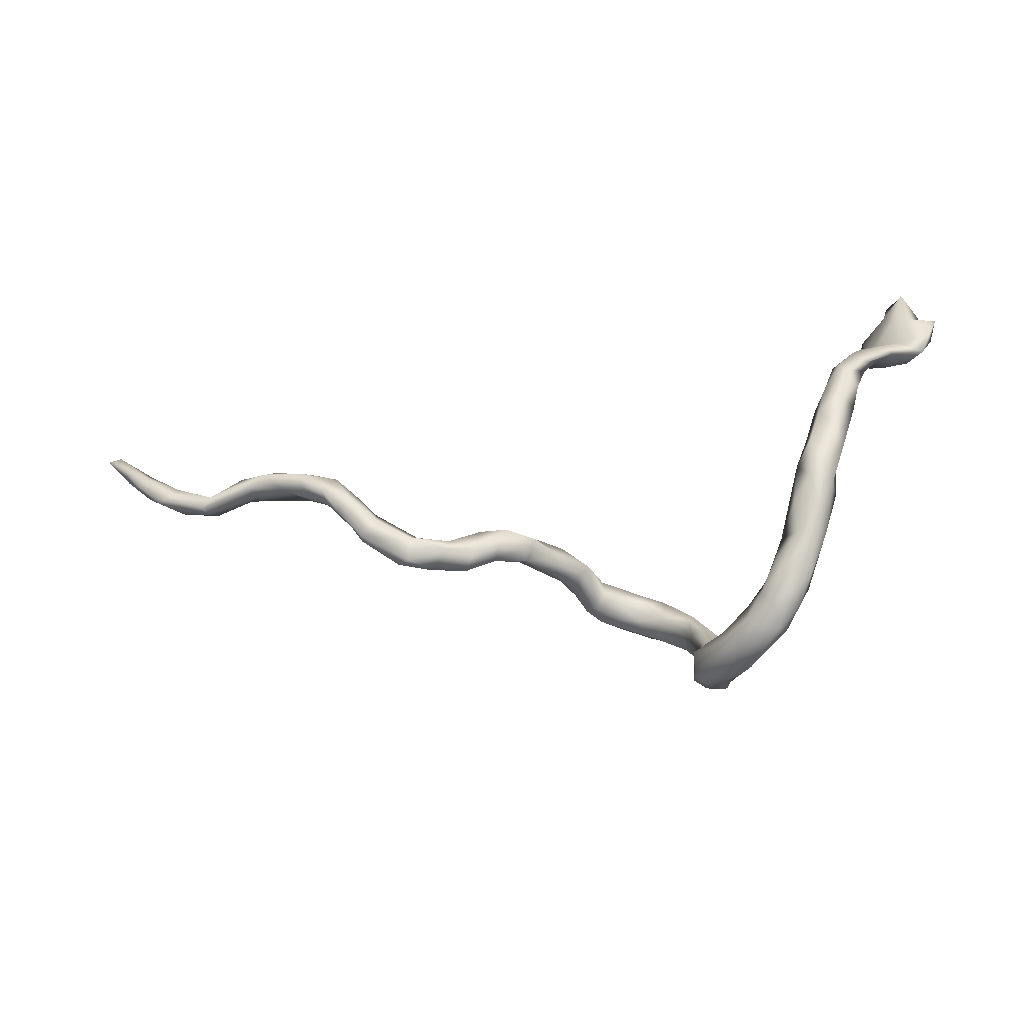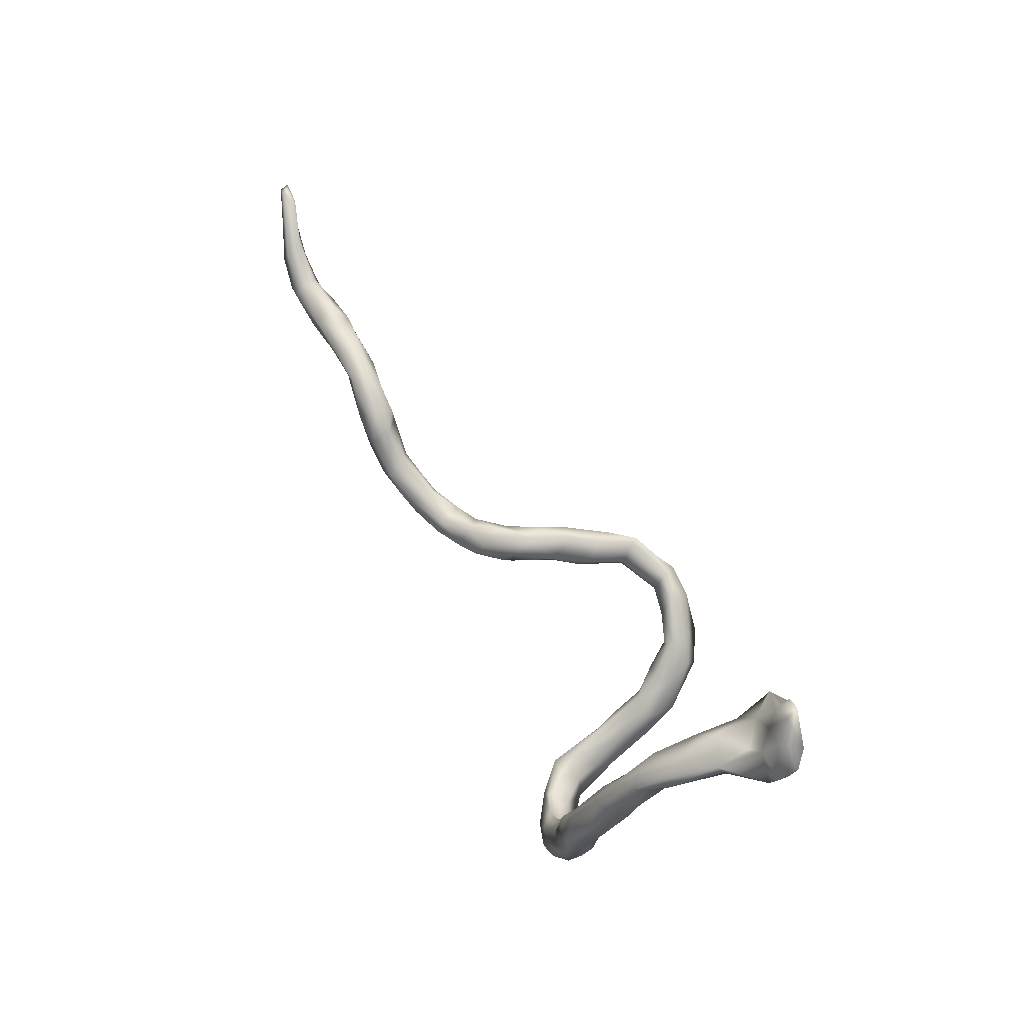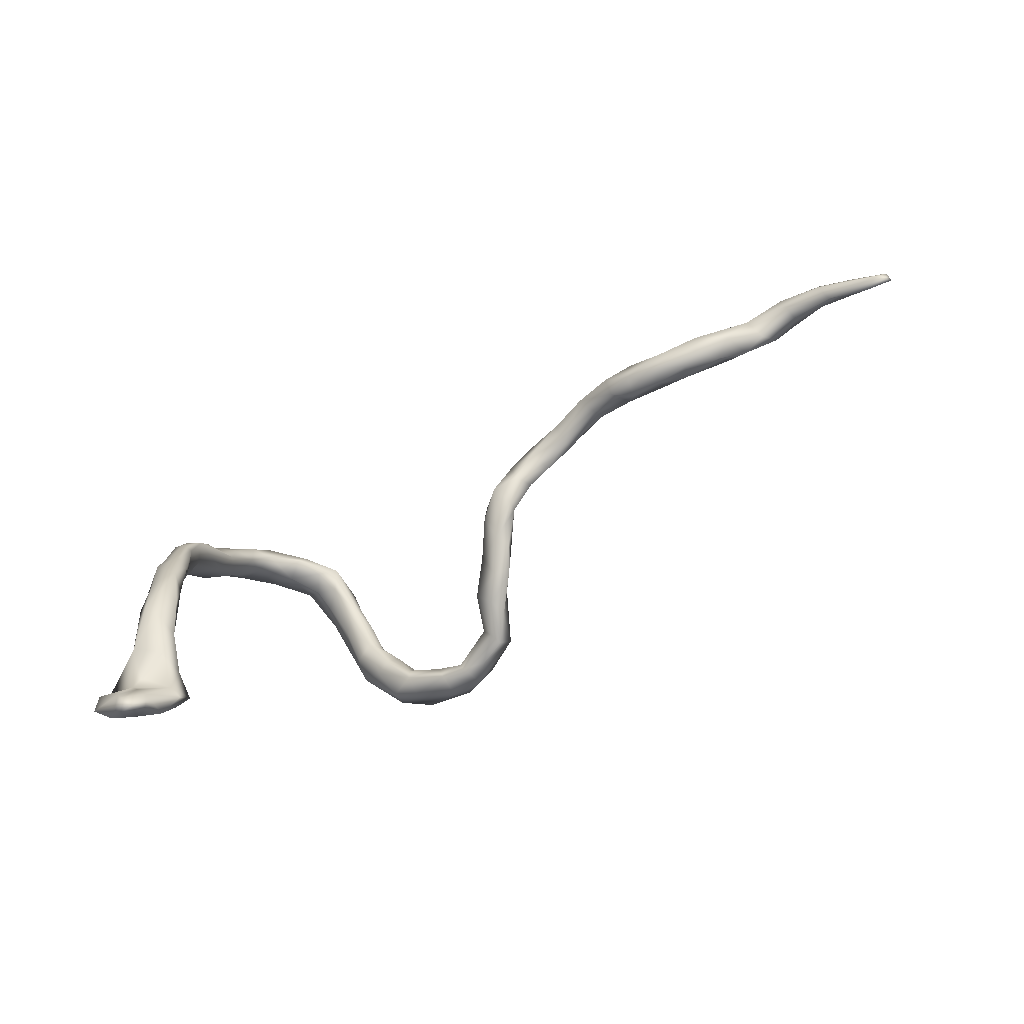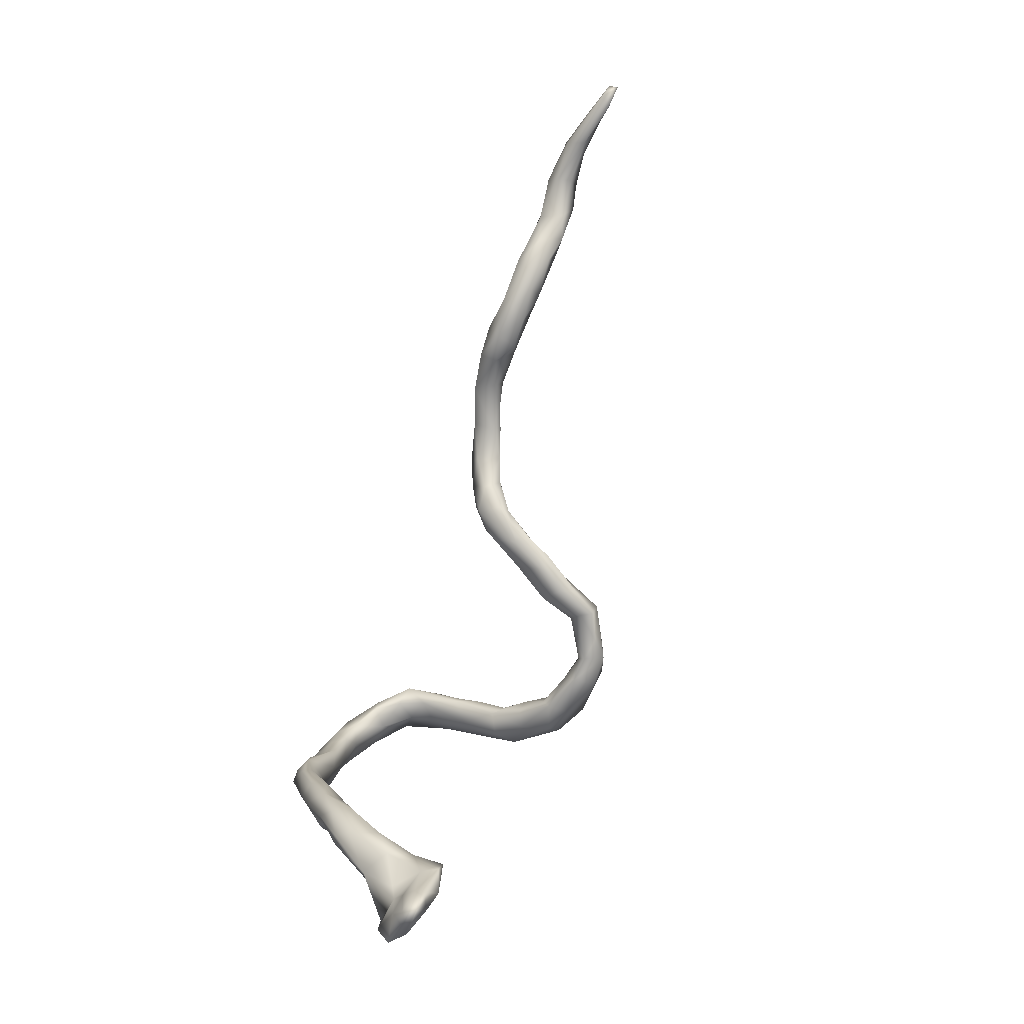
<metadata>
{"format":"obj","ext":"obj","renderer":"f3d","projection":"perspective","resolution":1024,"background":"white","views":[{"elev":-22.4,"azim":12.7,"up":"+Y"},{"elev":58.1,"azim":58.7,"up":"+Y"},{"elev":79.6,"azim":152.4,"up":"+Y"},{"elev":79.2,"azim":106.7,"up":"+Y"}]}
</metadata>
<code>
v -0.7631 0.1423 0.02208
v -0.7605 0.1301 0.04798
v -0.8064 0.1521 0.03061
v -0.5543 0.1069 0.07027
v -0.7084 0.08711 0.06407
v -0.7323 0.07916 0.06021
v -0.7103 0.1046 0.02689
v -0.706 0.1046 0.0492
v -0.7533 0.121 0.01923
v -0.7684 0.1105 0.05237
v -0.7564 0.09558 0.03811
v -0.8026 0.1352 0.02406
v -0.448 0.04936 0.07226
v -0.5779 0.08928 0.06659
v -0.6452 0.08106 0.05928
v -0.6436 0.06366 0.02372
v -0.6496 0.05678 0.047
v -0.6569 0.06222 0.06121
v -0.6949 0.06473 0.0368
v -0.4218 0.02508 0.08682
v -0.4483 0.06396 0.08643
v -0.3329 -0.02491 0.07756
v -0.3869 -0.01953 0.06809
v -0.8272 0.1868 0.01179
v -0.8513 0.1852 -0.005475
v -0.8169 0.1809 -0.001037
v -0.7992 0.1485 0.008329
v -0.8488 0.1837 0.008567
v -0.5425 0.1185 0.048
v -0.57 0.1081 0.02389
v -0.4325 0.08933 0.06588
v -0.4775 0.1063 0.05464
v -0.4925 0.1019 0.07377
v -0.4828 0.06639 0.05344
v -0.4848 0.07686 0.07778
v -0.5235 0.08076 0.06689
v -0.5166 0.1112 0.03599
v -0.5703 0.07988 0.04638
v -0.5645 0.08046 0.02716
v -0.5911 0.08657 0.01634
v -0.5983 0.1132 0.0455
v -0.6169 0.09355 0.01405
v -0.6529 0.09431 0.02566
v -0.6735 0.07995 0.01228
v -0.7111 0.08301 0.01867
v -0.4009 0.05993 0.06034
v -0.4055 0.04775 0.08753
v -0.4234 0.05362 0.0367
v -0.4286 0.07267 0.03817
v -0.4466 0.05234 0.05047
v -0.4877 0.07384 0.02833
v -0.3595 0.006874 0.08431
v -0.3693 0.02766 0.0535
v -0.3792 0.01486 0.04293
v -0.4071 0.008501 0.06091
v -0.2529 -0.03972 0.05857
v -0.3126 -0.05557 0.06536
v -0.2537 -0.02328 0.04797
v -0.3094 -0.02108 0.06995
v -0.3316 -0.05721 0.05262
v -0.3856 -0.01546 0.08362
v -0.3323 -0.03905 0.03688
v -0.3434 0.001506 0.03734
v -0.2816 -0.06729 0.04458
v 0.2857 -0.1022 0.1686
v 0.2726 -0.1861 0.1617
v 0.2644 -0.1484 0.165
v 0.2999 -0.1611 0.1509
v 0.2801 -0.2043 0.1416
v 0.2273 -0.1836 0.1505
v 0.246 -0.1996 0.1619
v 0.208 -0.1913 0.1264
v 0.2369 -0.1949 0.115
v 0.2641 -0.2086 0.1171
v 0.2594 -0.2308 0.1209
v 0.2501 -0.2336 0.1395
v 0.204 -0.2212 0.1429
v 0.188 -0.2577 0.1286
v 0.1565 -0.2394 0.1046
v 0.1696 -0.22 0.1037
v 0.2043 -0.2742 0.09907
v 0.1683 -0.2819 0.07515
v 0.121 -0.2696 0.05908
v -0.4683 0.09261 0.03526
v -0.5135 0.09192 0.02316
v 0.3285 -0.001554 0.1735
v 0.2894 0.00016 0.1604
v 0.2839 -0.0533 0.1661
v -0.1794 -0.03282 0.02846
v -0.2105 -0.0013 0.0217
v -0.2643 -0.01985 0.0132
v -0.3146 -0.0224 0.02762
v -0.3073 -0.009415 0.03855
v 0.3392 -0.02634 0.1584
v 0.3176 -0.05894 0.172
v 0.3099 -0.01928 0.1747
v -0.2118 -0.03588 0.04397
v -0.1868 -0.05041 0.0185
v -0.2303 -0.06812 0.03156
v -0.2537 -0.04651 0.01431
v 0.3402 -0.04176 0.1378
v 0.3072 -0.1071 0.1645
v 0.2865 -0.08375 0.1277
v 0.2603 -0.09772 0.1366
v 0.2494 -0.1354 0.1504
v 0.3245 -0.09595 0.1442
v 0.235 -0.1574 0.1295
v 0.2938 -0.1767 0.1334
v 0.2727 -0.1669 0.1214
v 0.2233 -0.2527 0.09141
v 0.1935 -0.232 0.08355
v 0.1487 -0.2236 0.06793
v 0.1366 -0.2193 0.02948
v 0.1637 -0.2438 0.04261
v 0.1793 -0.2716 0.0494
v 0.1392 -0.2831 0.04743
v 0.3484 0.06516 0.1463
v 0.3117 0.04294 0.1603
v 0.3557 0.03536 0.1359
v 0.3434 0.009381 0.1268
v 0.3296 -0.02275 0.1293
v 0.3062 -0.006451 0.1355
v -0.1326 -0.005476 -0.01597
v -0.1694 -0.000561 0.02046
v -0.194 -0.03101 -0.005769
v -0.182 0.01052 -0.0115
v -0.1811 0.005015 -0.02639
v -0.2257 -0.01322 0.001056
v -0.1457 -0.02638 0.001617
v -0.1674 -0.0234 -0.03712
v 0.3155 -0.1023 0.1271
v 0.1188 -0.2341 0.06046
v 0.1512 -0.2782 0.01435
v 0.1644 -0.2508 -0.02209
v 0.1579 -0.2411 0.007523
v 0.1259 -0.264 -0.02148
v 0.1111 -0.2597 0.009757
v 0.1122 -0.2192 -0.02621
v 0.356 0.1251 0.1297
v 0.3339 0.1454 0.1055
v 0.3251 0.09772 0.1345
v 0.3174 0.1065 0.1121
v 0.3046 0.04736 0.1454
v 0.3569 0.06744 0.1043
v 0.3462 0.1256 0.08608
v 0.3318 0.037 0.1139
v 0.3212 0.08475 0.1097
v -0.1356 0.007195 -0.05216
v -0.1018 -0.02025 -0.06701
v -0.1437 -0.04158 -0.01565
v -0.158 -0.0398 -0.02219
v 0.1503 -0.2074 -0.04656
v 0.1196 -0.2052 -0.02283
v 0.1535 -0.2559 -0.05382
v 0.1143 -0.2394 -0.06022
v 0.3681 0.1775 0.09824
v 0.3459 0.2049 0.0516
v 0.3827 0.1507 0.09517
v 0.375 0.1118 0.1054
v 0.3729 0.1393 0.08255
v 0.3378 0.1633 0.07075
v -0.1481 0.007981 -0.07072
v -0.07888 -0.03872 -0.1055
v -0.06521 -0.0205 -0.1188
v -0.1055 0.009073 -0.1042
v -0.1453 -0.02284 -0.08271
v -0.1114 -0.04421 -0.07472
v -0.1095 -0.04554 -0.1041
v 0.1535 -0.1812 -0.1027
v 0.1091 -0.1988 -0.06083
v 0.1089 -0.1704 -0.106
v 0.1311 -0.2392 -0.08082
v 0.1176 -0.2 -0.1331
v 0.3558 0.195 0.08238
v 0.3579 0.2074 0.02616
v 0.3993 0.2056 0.06355
v 0.3933 0.1956 0.0513
v 0.3679 0.1727 0.05677
v -0.08857 -0.006303 -0.167
v -0.1294 0.002971 -0.1084
v -0.06153 -0.06925 -0.1747
v -0.0867 -0.05741 -0.1309
v -0.09614 -0.05041 -0.1612
v -0.1113 -0.01428 -0.135
v -0.08051 -0.07383 -0.1763
v 0.1245 -0.1647 -0.08892
v 0.09301 -0.1405 -0.1358
v 0.1083 -0.1891 -0.1197
v 0.1606 -0.2196 -0.08762
v 0.1575 -0.1841 -0.1383
v 0.1442 -0.2042 -0.1361
v 0.4257 0.258 0.007129
v 0.3885 0.2154 0.06449
v 0.4132 0.2324 0.009229
v 0.3778 0.2315 0.04575
v 0.3662 0.2451 0.002044
v -0.08127 -0.001462 -0.1425
v -0.05622 -0.02268 -0.1853
v -0.06399 -0.01936 -0.2031
v -0.08109 -0.04847 -0.2057
v 0.007993 -0.05778 -0.2014
v -0.05022 -0.04869 -0.1713
v -0.06171 -0.08426 -0.2014
v 0.133 -0.1434 -0.1434
v 0.1126 -0.1328 -0.1335
v 0.09189 -0.09736 -0.1763
v 0.07282 -0.1226 -0.1757
v 0.08552 -0.1092 -0.1657
v 0.04109 -0.09233 -0.1877
v 0.01108 -0.1084 -0.2172
v -0.000904 -0.08688 -0.2014
v -0.03331 -0.08959 -0.2301
v 0.124 -0.1316 -0.1875
v 0.1203 -0.1469 -0.2033
v 0.1041 -0.1583 -0.1954
v 0.07747 -0.1464 -0.1936
v 0.4364 0.2469 -0.002315
v 0.4271 0.2484 -0.04635
v 0.3902 0.2684 -0.01829
v 0.4319 0.2743 -0.03963
v 0.382 0.2629 -0.05522
v 0.3827 0.2392 -0.01189
v 0.04208 -0.05934 -0.2046
v 0.007152 -0.04354 -0.2104
v -0.02566 -0.03402 -0.2181
v 0.09211 -0.1015 -0.2075
v 0.03828 -0.08122 -0.2375
v 0.01276 -0.1046 -0.2437
v -0.00622 -0.06001 -0.2393
v 0.07803 -0.1286 -0.2314
v 0.495 0.2929 -0.03868
v 0.4646 0.3314 -0.05426
v 0.4478 0.2873 -0.04772
v 0.496 0.2883 -0.05666
v 0.4825 0.2632 -0.03726
v 0.4569 0.2606 -0.06806
v 0.401 0.2803 -0.07183
v 0.3981 0.256 -0.06399
v 0.4869 0.3318 -0.08115
v 0.4571 0.3817 -0.06848
v 0.4273 0.3473 -0.07489
v 0.4519 0.3856 -0.0871
v 0.5058 0.3254 -0.05974
v 0.4613 0.2881 -0.088
v 0.4385 0.3297 -0.06012
v 0.4486 0.3381 -0.0978
v 0.4312 0.3705 -0.09198
v 0.4223 0.3292 -0.1067
v 0.3904 0.3174 -0.09647
v 0.382 0.2875 -0.09975
v 0.4047 0.2882 -0.1022
v 0.4196 0.2664 -0.08766
f 4 36 33
f 8 43 7
f 8 7 1
f 7 9 1
f 35 33 36
f 38 36 14
f 28 24 25
f 1 9 27
f 1 27 26
f 24 1 26
f 28 25 12
f 26 27 25
f 27 12 25
f 33 31 32
f 33 32 29
f 29 32 37
f 33 29 4
f 37 30 29
f 4 29 41
f 29 30 41
f 47 46 31
f 21 47 31
f 31 49 84
f 31 84 32
f 32 84 37
f 37 84 85
f 34 35 36
f 34 36 51
f 51 36 39
f 85 51 39
f 39 36 38
f 30 37 85
f 85 39 40
f 85 40 30
f 21 33 35
f 33 21 31
f 13 21 35
f 11 12 27
f 9 11 27
f 11 10 12
f 11 6 10
f 2 8 1
f 45 11 9
f 10 5 2
f 5 10 6
f 5 8 2
f 15 8 5
f 41 43 15
f 15 4 41
f 4 15 14
f 36 4 14
f 12 3 28
f 3 24 28
f 2 24 3
f 10 3 12
f 10 2 3
f 2 1 24
f 24 26 25
f 55 61 20
f 23 61 55
f 61 47 20
f 61 52 47
f 22 52 61
f 20 21 13
f 55 20 13
f 20 47 21
f 19 6 11
f 45 19 11
f 18 6 19
f 18 5 6
f 18 15 5
f 17 18 19
f 16 17 19
f 16 38 17
f 38 18 17
f 18 14 15
f 38 14 18
f 15 43 8
f 76 77 78
f 69 66 76
f 108 69 74
f 69 75 74
f 107 73 72
f 70 72 77
f 70 107 72
f 70 77 71
f 71 67 70
f 66 71 76
f 97 56 99
f 108 74 109
f 75 110 74
f 88 87 104
f 94 106 101
f 94 86 95
f 95 86 96
f 102 95 65
f 95 96 88
f 65 95 88
f 87 103 104
f 98 89 97
f 98 97 99
f 125 98 99
f 125 99 100
f 99 64 100
f 106 94 102
f 94 95 102
f 101 106 131
f 65 88 104
f 103 109 104
f 105 65 104
f 106 102 68
f 106 108 131
f 106 68 108
f 131 108 109
f 103 131 109
f 104 109 107
f 104 107 105
f 107 109 73
f 109 74 73
f 73 74 110
f 66 67 71
f 69 68 66
f 68 69 108
f 70 105 107
f 67 105 70
f 102 65 67
f 66 102 67
f 68 102 66
f 67 65 105
f 64 56 57
f 99 56 64
f 62 60 23
f 92 62 63
f 57 61 60
f 60 62 64
f 57 60 64
f 57 59 22
f 52 22 59
f 76 71 77
f 61 23 60
f 57 22 61
f 210 207 209
f 208 206 209
f 208 209 207
f 205 206 208
f 205 204 206
f 204 213 206
f 185 183 200
f 203 185 200
f 200 212 203
f 203 181 185
f 203 211 181
f 211 202 181
f 201 224 202
f 211 201 202
f 211 209 201
f 209 206 223
f 184 200 183
f 200 179 199
f 164 202 198
f 202 224 198
f 184 179 200
f 197 199 179
f 197 198 199
f 194 177 175
f 194 176 177
f 175 157 196
f 196 222 175
f 222 194 175
f 195 196 157
f 195 219 196
f 192 219 195
f 193 192 195
f 187 208 207
f 187 205 208
f 164 198 197
f 174 195 157
f 193 195 174
f 173 155 188
f 155 170 188
f 172 155 173
f 191 172 173
f 191 154 172
f 189 154 191
f 188 170 171
f 171 170 186
f 206 213 226
f 226 223 206
f 223 226 227
f 224 229 225
f 229 212 200
f 225 229 200
f 199 225 200
f 226 230 227
f 227 230 228
f 227 228 229
f 228 210 212
f 229 228 212
f 213 214 226
f 226 214 230
f 230 214 215
f 215 216 230
f 230 216 210
f 230 210 228
f 232 233 231
f 233 232 245
f 233 245 237
f 69 76 75
f 234 235 236
f 236 235 218
f 220 233 237
f 252 236 218
f 152 169 186
f 189 169 152
f 182 167 168
f 163 167 182
f 180 184 166
f 166 184 168
f 148 149 165
f 163 149 167
f 149 164 165
f 163 164 149
f 162 180 166
f 162 165 180
f 148 165 162
f 161 145 142
f 178 160 145
f 160 158 159
f 140 157 161
f 140 174 157
f 145 161 178
f 134 154 189
f 159 144 145
f 159 145 160
f 142 140 161
f 141 140 142
f 145 147 142
f 139 140 141
f 158 139 159
f 137 138 155
f 137 155 136
f 154 133 136
f 154 134 133
f 132 138 137
f 132 153 138
f 132 113 153
f 113 152 153
f 135 152 113
f 151 98 125
f 151 150 98
f 150 129 98
f 120 101 121
f 126 128 90
f 126 127 128
f 127 125 128
f 130 125 127
f 90 124 126
f 125 130 151
f 124 148 126
f 120 94 101
f 121 101 131
f 103 122 121
f 121 131 103
f 91 90 128
f 100 128 125
f 89 98 129
f 176 192 193
f 194 217 176
f 192 176 217
f 215 191 173
f 190 189 191
f 169 189 190
f 173 188 216
f 215 173 216
f 188 171 187
f 186 187 171
f 169 190 204
f 9 7 45
f 13 35 34
f 19 45 44
f 41 30 42
f 31 46 49
f 49 48 51
f 39 38 40
f 30 40 42
f 40 38 16
f 43 41 42
f 42 40 16
f 42 16 44
f 43 42 44
f 44 16 19
f 43 44 7
f 7 44 45
f 47 52 46
f 46 52 53
f 46 53 48
f 48 53 54
f 49 46 48
f 48 55 50
f 50 55 13
f 50 13 34
f 48 50 51
f 51 50 34
f 52 59 93
f 52 93 53
f 93 63 53
f 63 62 54
f 53 63 54
f 62 23 55
f 54 62 55
f 54 55 48
f 56 59 57
f 56 58 59
f 59 58 93
f 186 205 187
f 205 186 204
f 185 182 183
f 181 182 185
f 183 168 184
f 182 168 183
f 181 163 182
f 181 164 163
f 164 181 202
f 179 184 180
f 180 197 179
f 197 180 165
f 165 164 197
f 161 157 175
f 175 178 161
f 175 177 178
f 177 160 178
f 176 193 156
f 186 169 204
f 176 156 177
f 174 156 193
f 93 92 63
f 92 91 62
f 93 91 92
f 91 100 62
f 91 128 100
f 58 91 93
f 58 90 91
f 56 97 58
f 97 90 58
f 97 124 90
f 89 124 97
f 122 103 87
f 88 96 87
f 96 118 87
f 86 118 96
f 87 118 143
f 82 83 116
f 82 78 83
f 78 79 83
f 115 81 82
f 81 78 82
f 110 81 115
f 110 75 81
f 75 76 81
f 79 132 83
f 79 80 132
f 79 72 80
f 77 72 79
f 78 77 79
f 76 78 81
f 72 111 80
f 100 64 62
f 85 84 51
f 49 51 84
f 156 174 140
f 158 156 139
f 177 158 160
f 156 158 177
f 155 138 170
f 172 136 155
f 154 136 172
f 152 134 189
f 219 220 237
f 243 231 234
f 237 245 241
f 252 218 238
f 252 238 250
f 250 238 221
f 221 237 250
f 239 240 232
f 239 242 240
f 242 239 246
f 245 232 240
f 245 240 241
f 241 240 242
f 242 246 247
f 241 242 247
f 241 247 248
f 231 243 232
f 243 239 232
f 239 234 244
f 246 239 244
f 247 246 248
f 246 244 248
f 241 248 249
f 237 241 249
f 248 251 250
f 249 248 250
f 244 234 236
f 244 236 252
f 244 252 251
f 248 244 251
f 251 252 250
f 237 249 250
f 135 134 152
f 138 153 170
f 153 186 170
f 153 152 186
f 166 151 130
f 166 168 151
f 168 167 151
f 167 150 151
f 167 149 150
f 123 129 150
f 149 123 150
f 127 166 130
f 127 162 166
f 126 148 127
f 148 162 127
f 148 123 149
f 144 120 146
f 142 147 143
f 145 146 147
f 145 144 146
f 119 120 144
f 159 119 144
f 139 119 159
f 140 139 156
f 146 143 147
f 139 117 119
f 124 123 148
f 129 123 124
f 143 146 122
f 146 121 122
f 120 121 146
f 119 94 120
f 119 86 94
f 118 141 143
f 117 141 118
f 86 117 118
f 119 117 86
f 143 141 142
f 117 139 141
f 83 132 137
f 116 83 137
f 136 116 137
f 133 116 136
f 115 116 133
f 134 115 133
f 115 134 135
f 114 115 135
f 115 82 116
f 111 115 114
f 110 115 111
f 112 113 132
f 114 135 113
f 112 114 113
f 80 112 132
f 111 114 112
f 73 110 111
f 124 89 129
f 87 143 122
f 112 80 111
f 111 72 73
f 223 227 229
f 224 223 229
f 201 223 224
f 198 225 199
f 224 225 198
f 196 219 221
f 196 221 222
f 238 222 221
f 204 190 213
f 188 187 216
f 216 187 207
f 201 209 223
f 207 210 216
f 210 209 211
f 210 211 203
f 210 203 212
f 213 190 214
f 190 191 214
f 214 191 215
f 235 234 231
f 231 233 235
f 192 217 235
f 218 235 217
f 192 233 220
f 192 220 219
f 218 217 194
f 238 218 222
f 218 194 222
f 239 243 234
f 219 237 221
f 233 192 235

</code>
